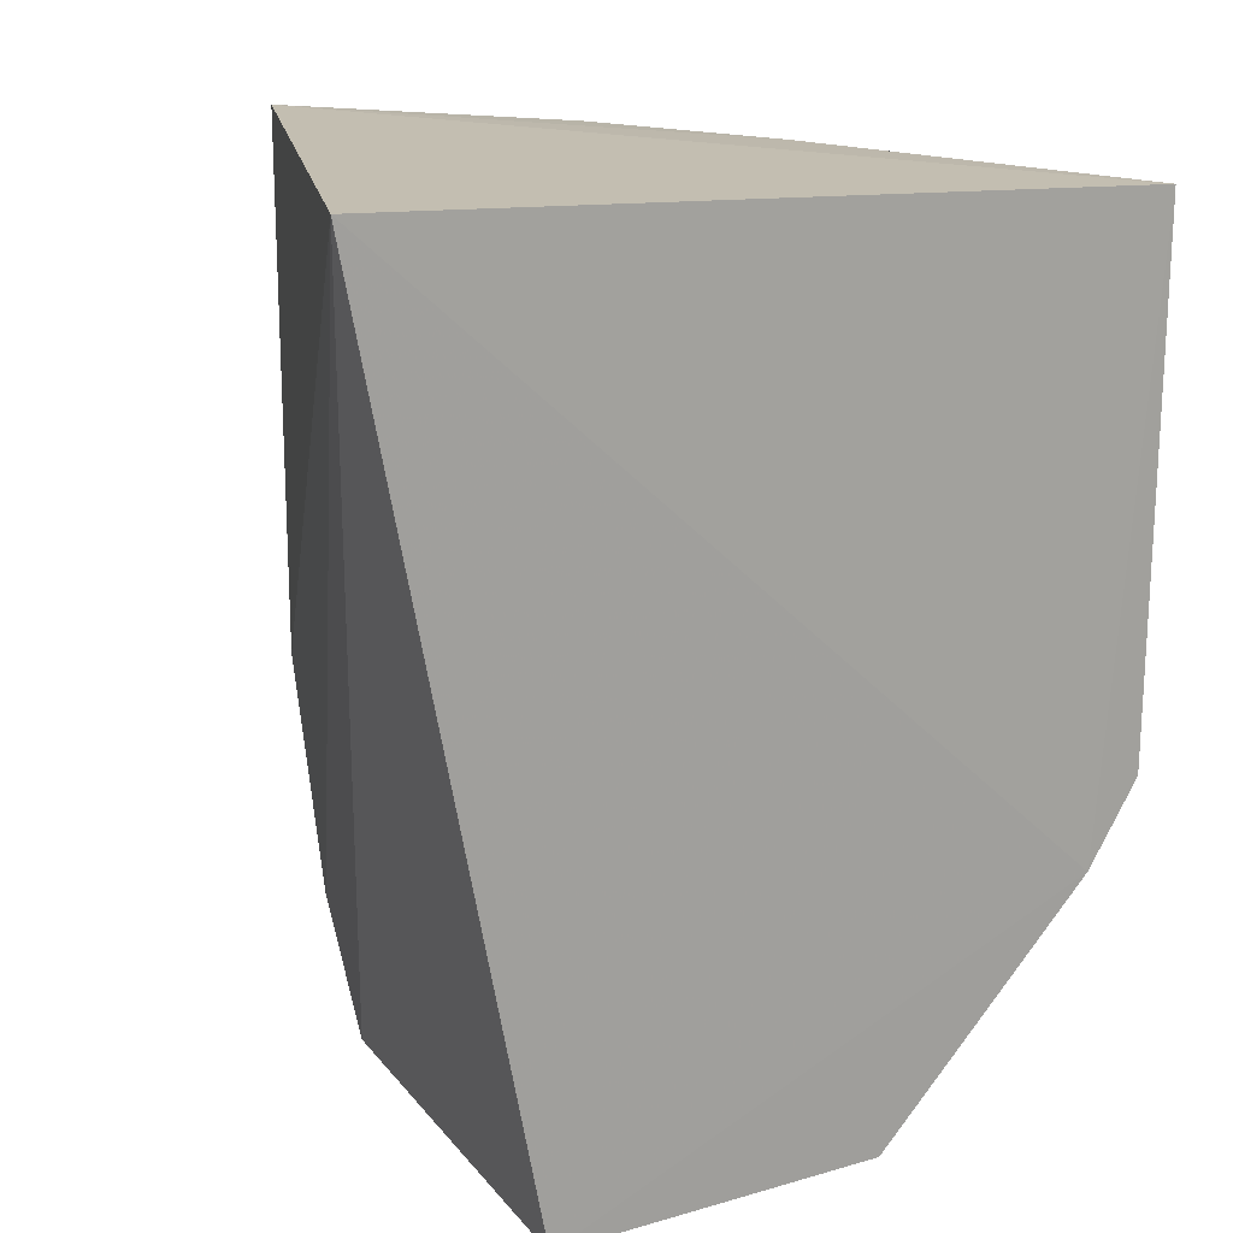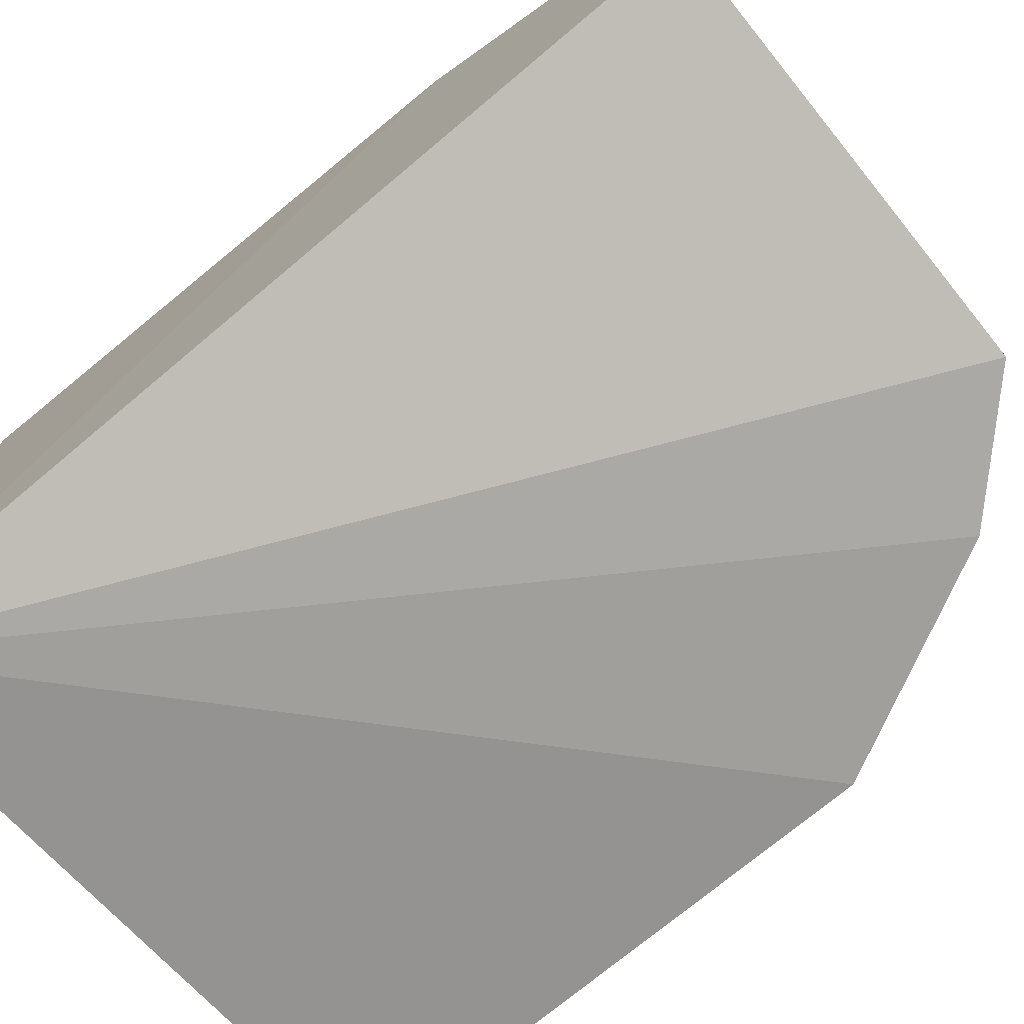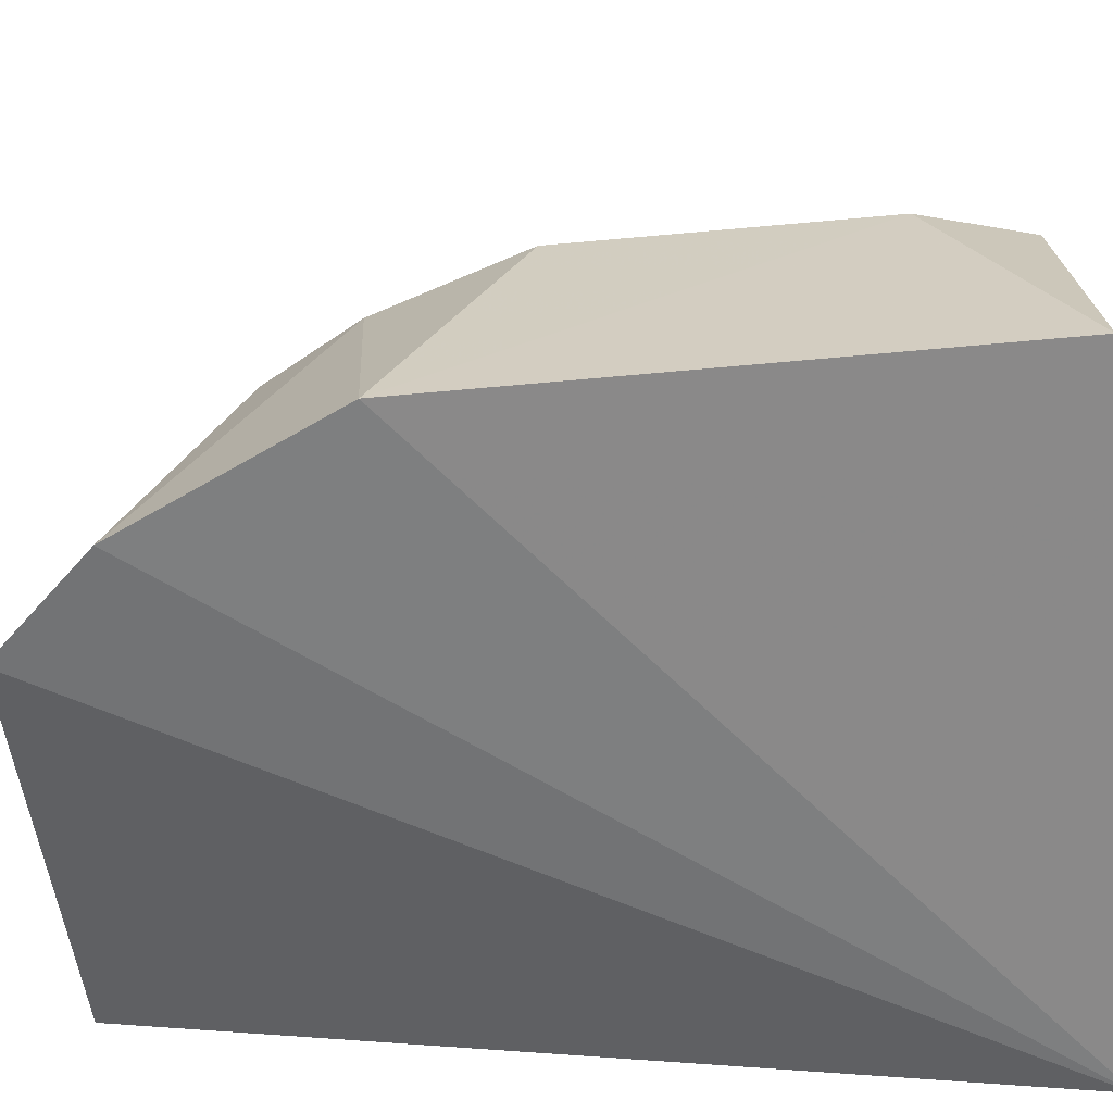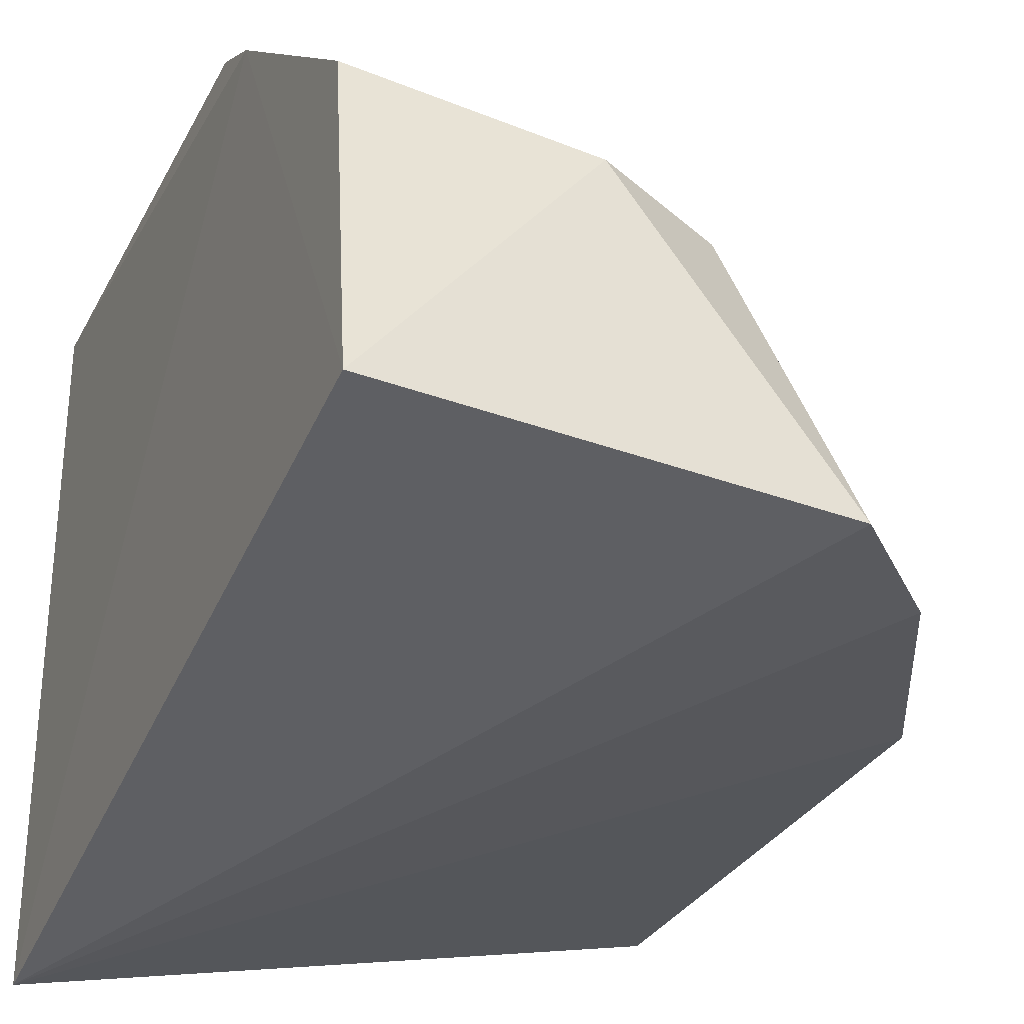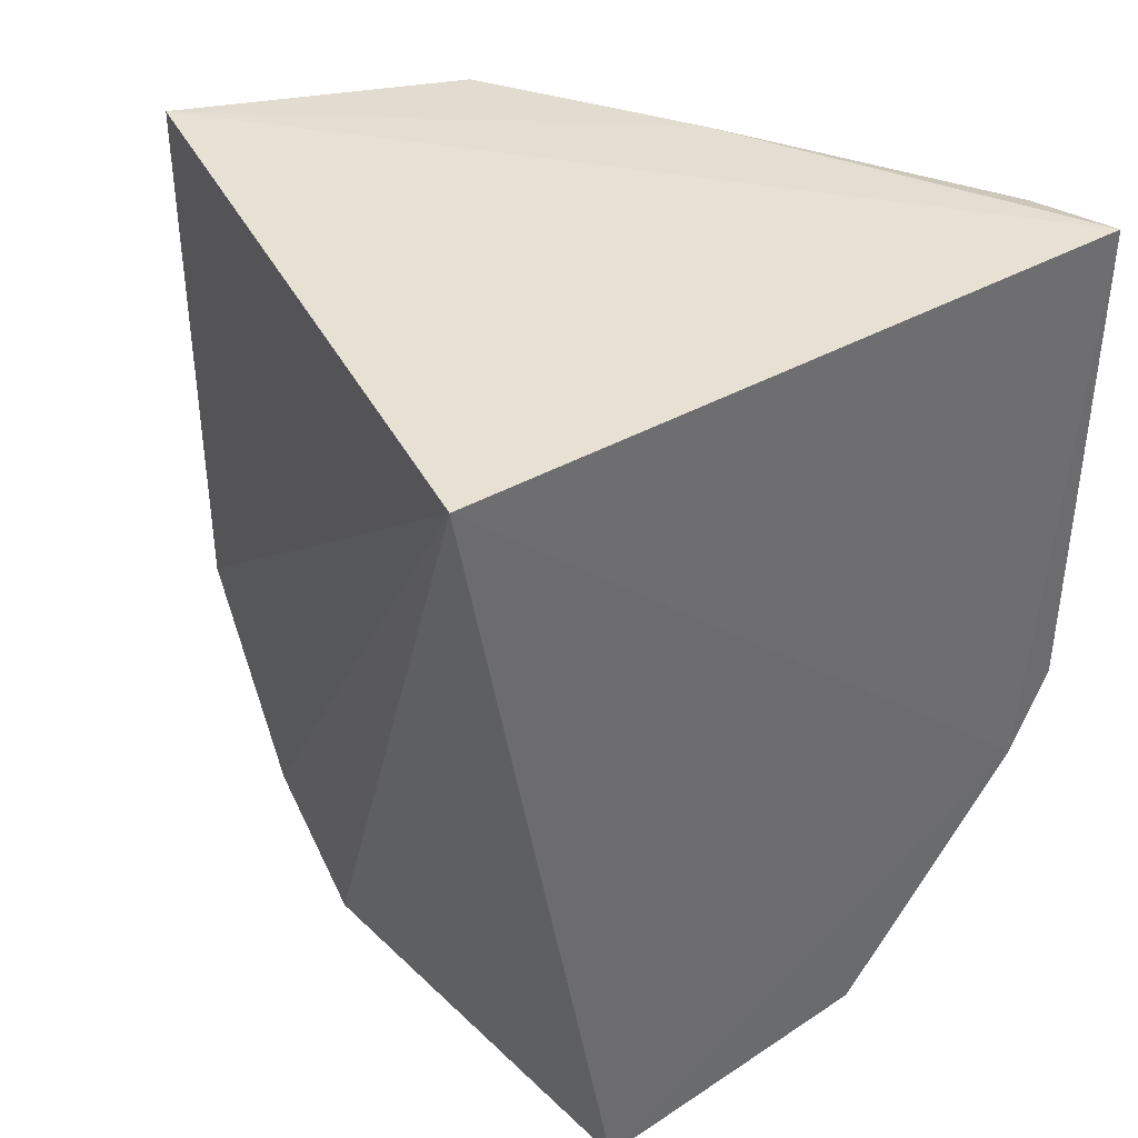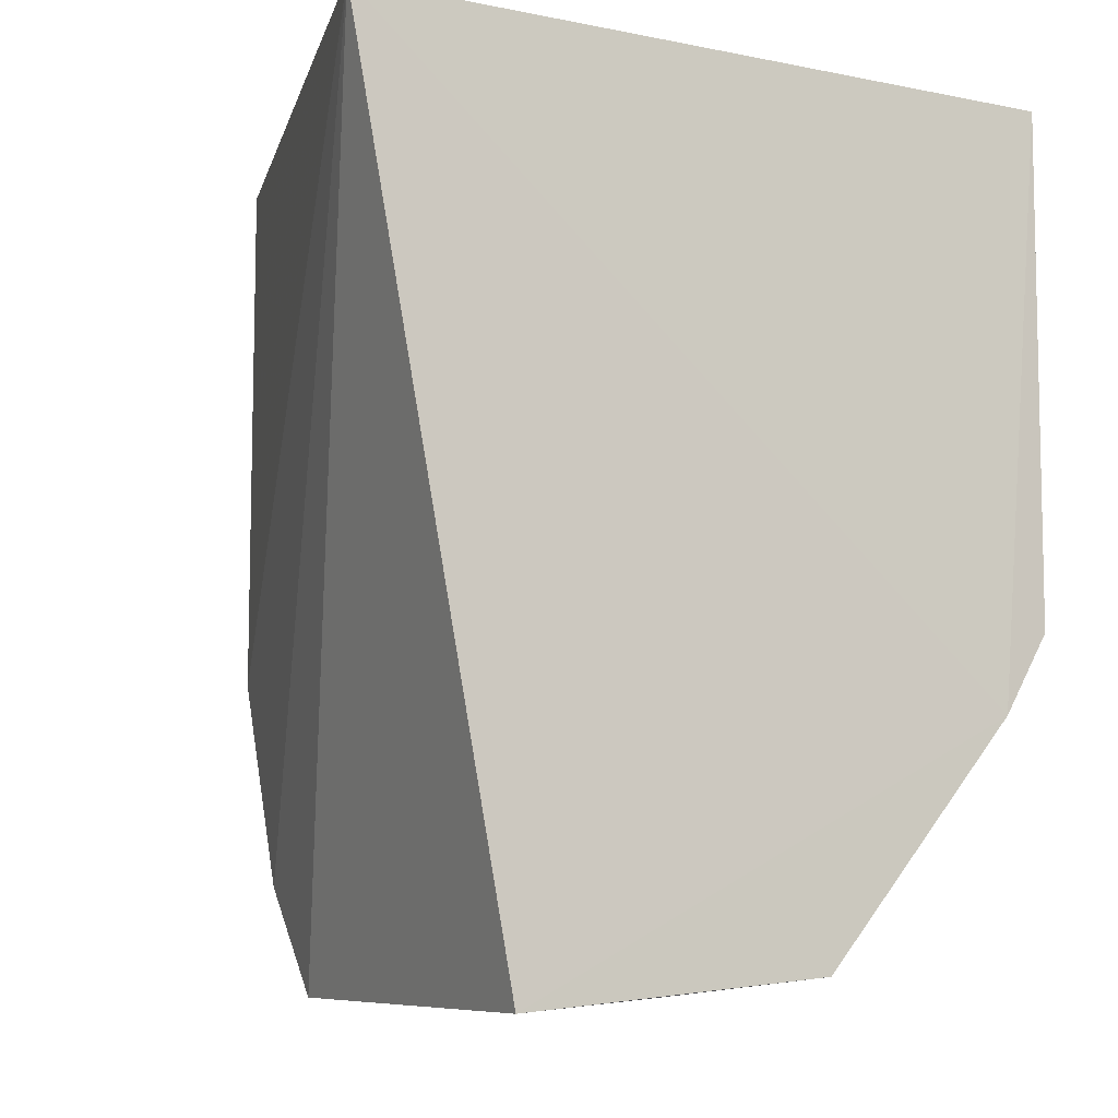
<metadata>
{"format":"obj","ext":"obj","renderer":"f3d","projection":"perspective","resolution":1024,"background":"white","views":[{"elev":17.5,"azim":-112.5,"up":"+Y"},{"elev":-75.8,"azim":-50.8,"up":"+Z"},{"elev":-51.4,"azim":96.0,"up":"+Z"},{"elev":-30.5,"azim":-23.4,"up":"+Z"},{"elev":39.3,"azim":-127.2,"up":"+Y"},{"elev":-8.4,"azim":-115.5,"up":"+Y"}]}
</metadata>
<code>
v 0.07518 -0.2542 0.0794
v 0.1957 -0.1652 0.00172
v 0.1797 -0.1313 0.07726
v 0.01423 -0.01936 0.1588
v 0.01568 -0.01417 -0.03681
v 0.05426 -0.144 0.1556
v 0.1494 -0.1988 0.07574
v 0.01558 -0.2559 0.007647
v 0.1957 -0.01505 0.001766
v 0.06862 -0.06282 0.1567
v 0.1354 -0.255 0.0004357
v 0.1651 -0.1724 0.07648
v 0.1089 -0.2392 0.07613
v 0.01308 -0.1825 0.1449
v 0.18 -0.04873 0.07636
v 0.0684 -0.1173 0.1564
v 0.1654 -0.225 0.000459
v 0.07728 -0.142 0.1425
v 0.04011 -0.1573 0.1549
v 0.01445 -0.2482 0.09174
v 0.1701 -0.01998 0.07829
v 0.01438 -0.1604 0.1584
v 0.02599 -0.181 0.1432
v 0.1128 -0.01944 0.111
v 0.05421 -0.03547 0.1557
v 0.04062 -0.02261 0.1551
v 0.07745 -0.03805 0.1427
v 0.06528 -0.02425 0.144
f 9 2 5
f 9 5 4
f 11 1 8
f 11 8 5
f 12 2 3
f 13 7 6
f 13 1 11
f 14 4 5
f 14 5 8
f 15 3 2
f 15 2 9
f 15 10 3
f 16 3 10
f 16 12 3
f 17 13 11
f 17 7 13
f 17 12 7
f 17 2 12
f 17 11 5
f 17 5 2
f 18 6 7
f 18 7 12
f 18 16 6
f 18 12 16
f 19 13 6
f 19 1 13
f 20 14 8
f 20 8 1
f 20 1 14
f 21 15 9
f 21 10 15
f 22 16 10
f 22 10 4
f 22 6 16
f 22 19 6
f 22 4 14
f 23 14 1
f 23 1 19
f 23 22 14
f 23 19 22
f 24 21 9
f 24 9 4
f 25 4 10
f 26 24 4
f 26 4 25
f 27 25 10
f 27 10 21
f 27 21 25
f 28 26 25
f 28 25 21
f 28 21 24
f 28 24 26

</code>
